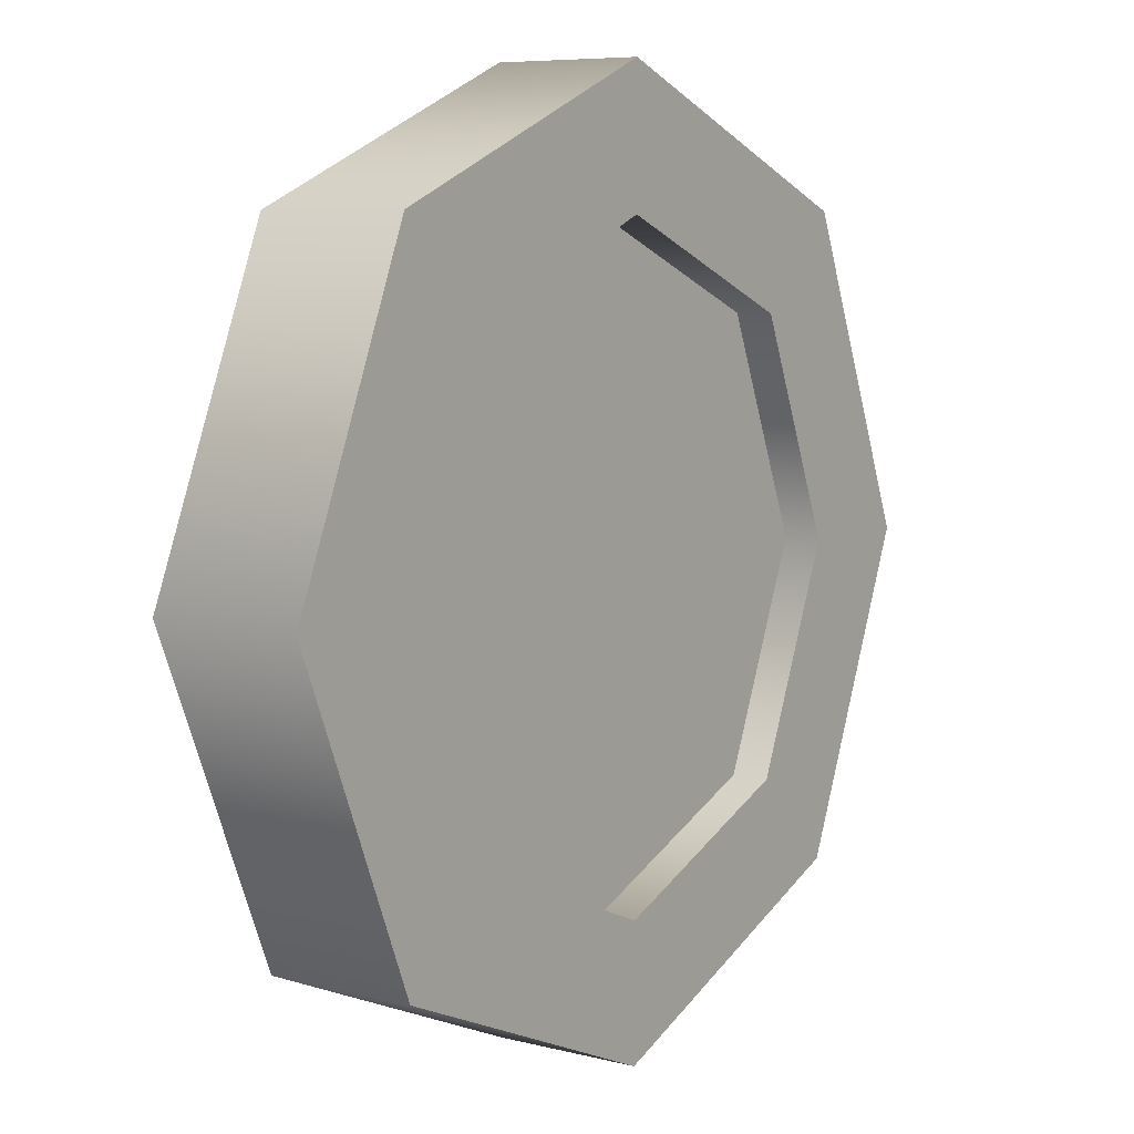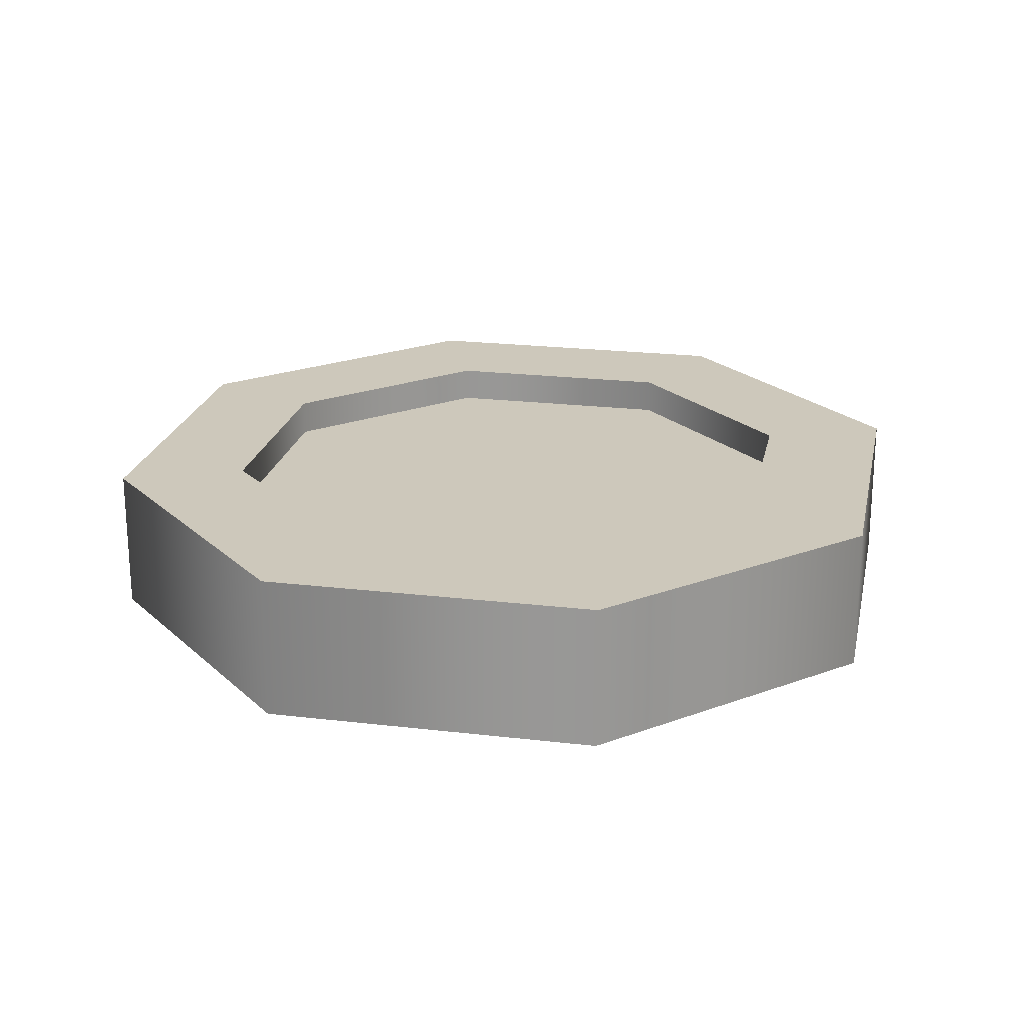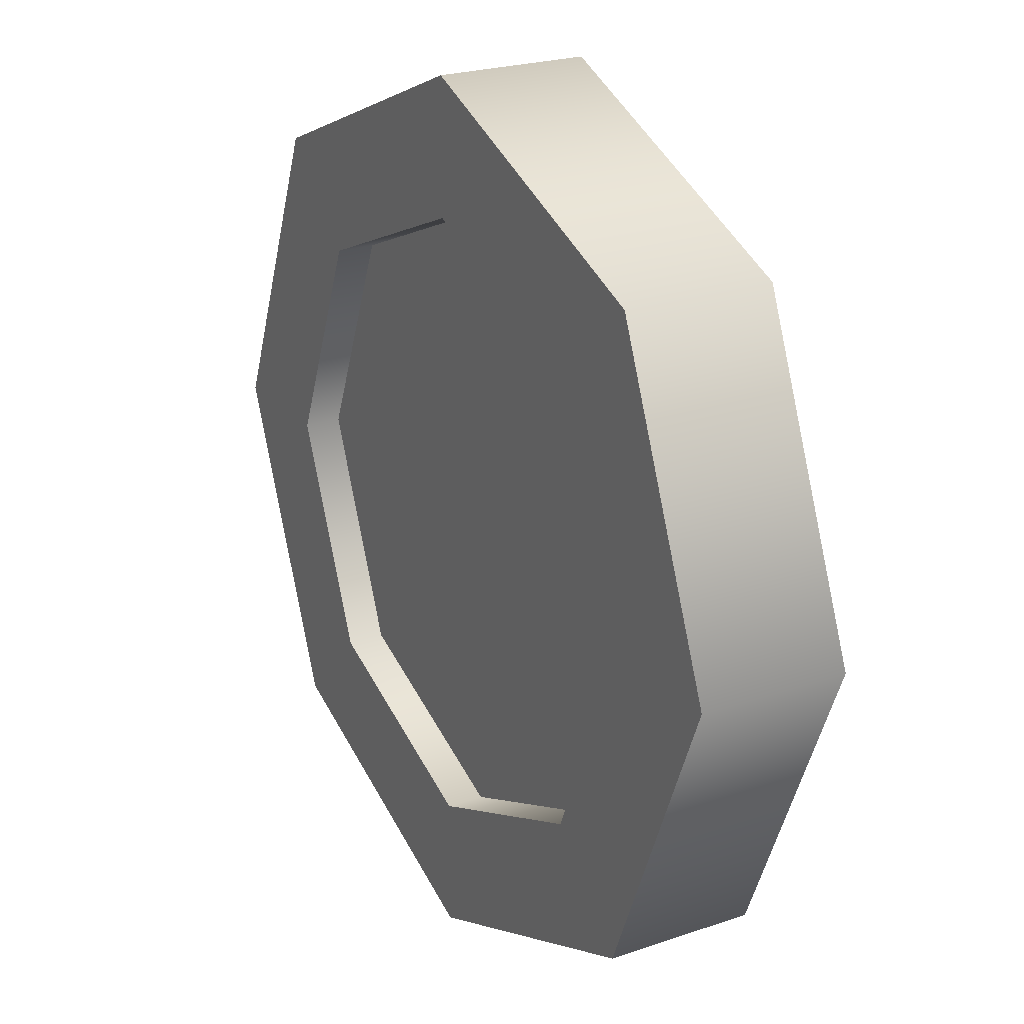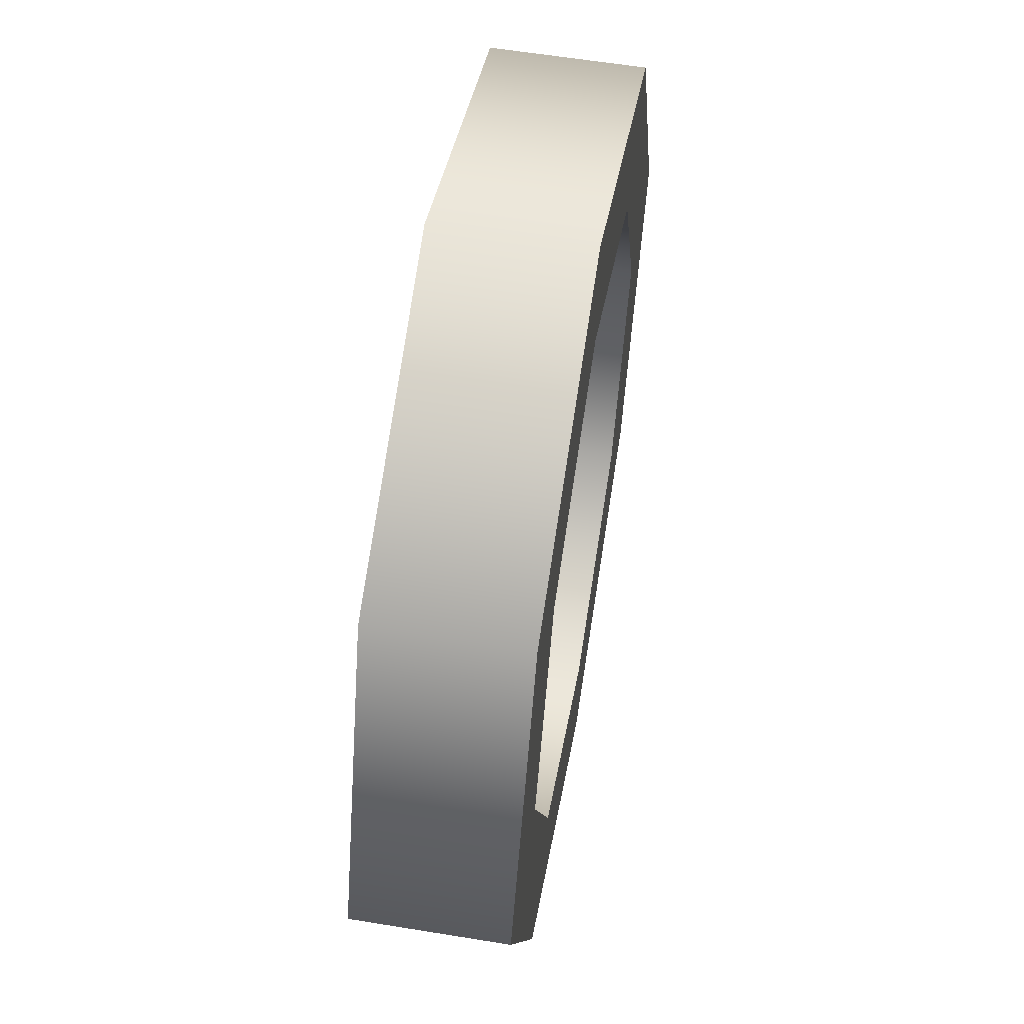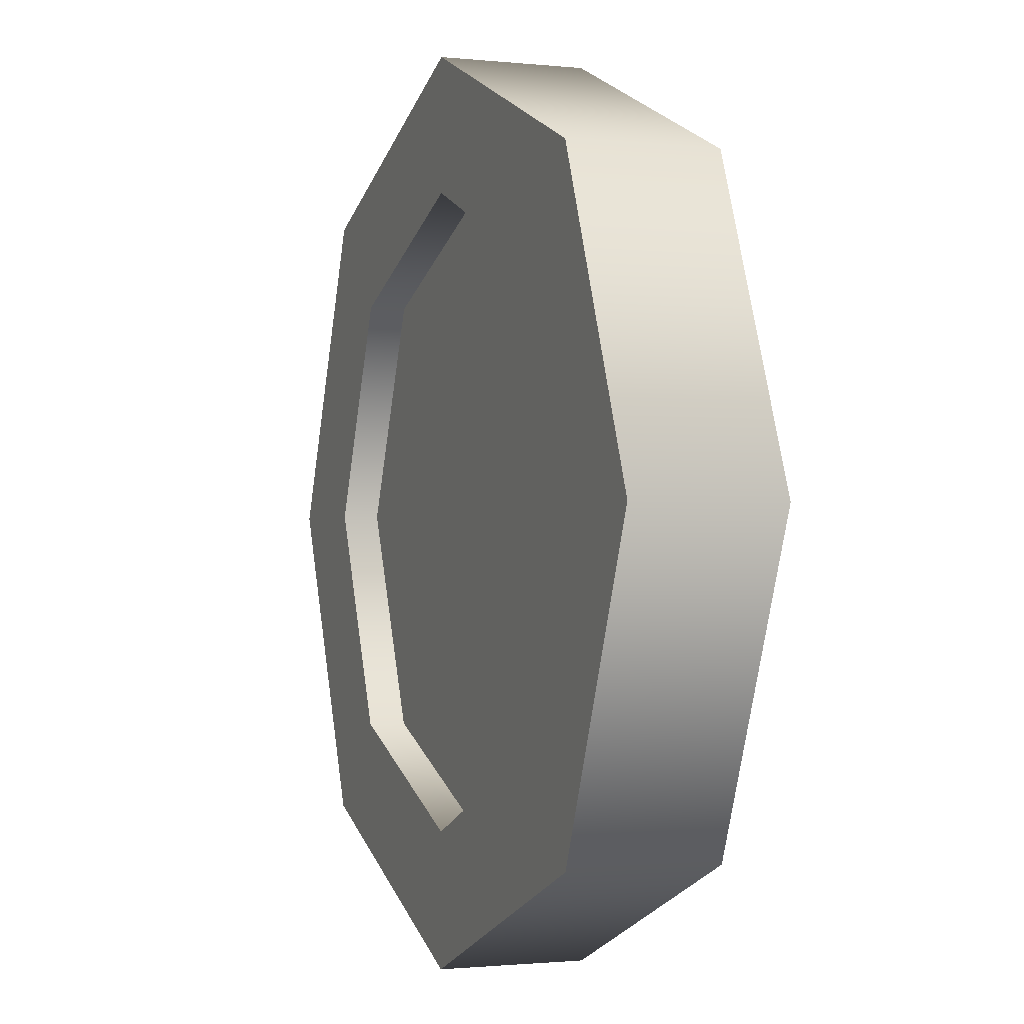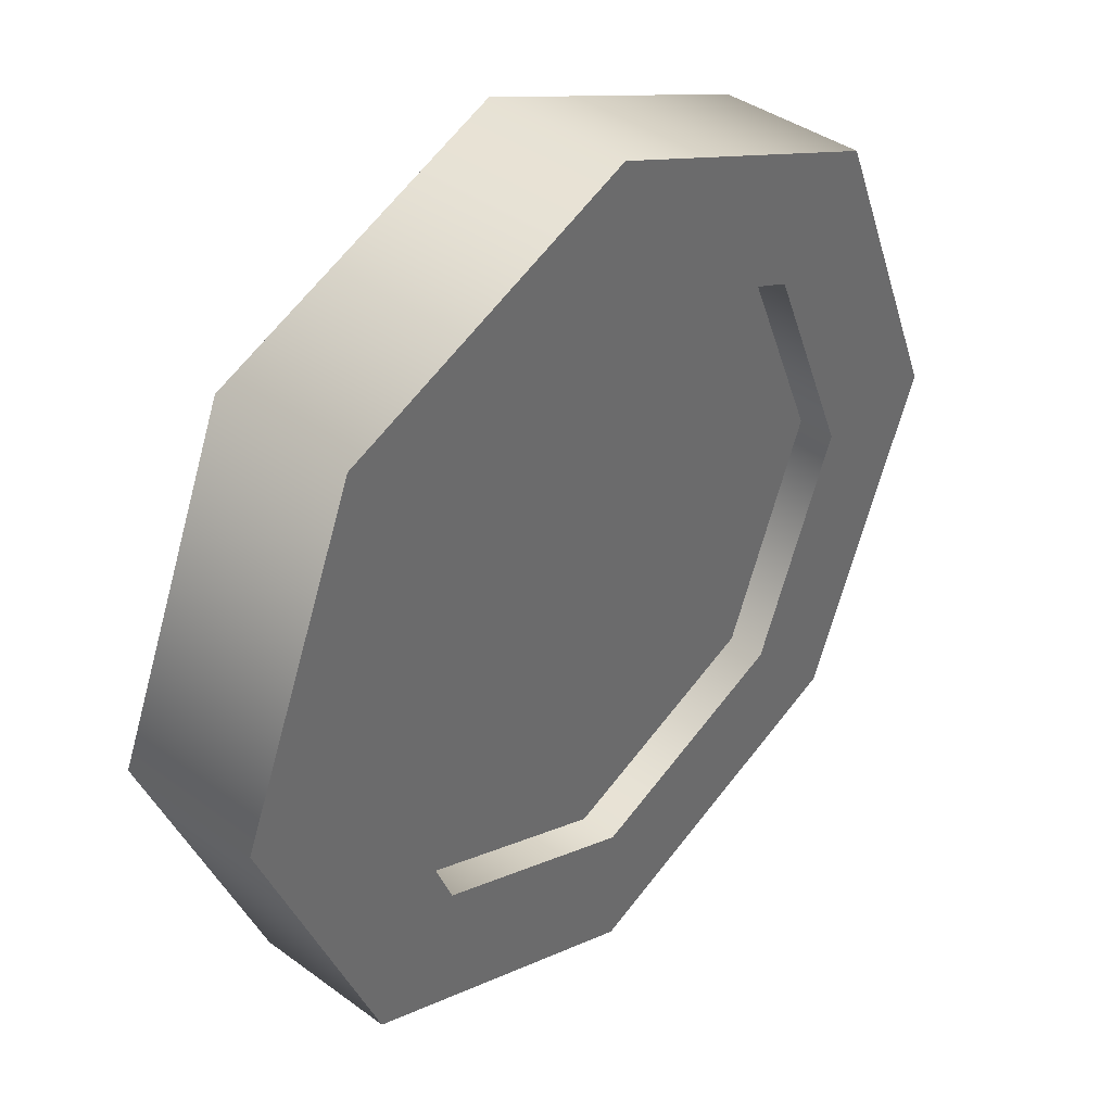
<metadata>
{"format":"obj","ext":"obj","renderer":"f3d","projection":"perspective","resolution":1024,"background":"white","views":[{"elev":7.2,"azim":-54.0,"up":"+Z"},{"elev":22.0,"azim":124.2,"up":"+Y"},{"elev":23.4,"azim":-119.9,"up":"+Z"},{"elev":58.9,"azim":99.6,"up":"+Z"},{"elev":-1.2,"azim":-111.4,"up":"+Z"},{"elev":39.5,"azim":132.3,"up":"+Z"}]}
</metadata>
<code>
g tomato-slice
v 0 0.0225 -0.063 1 1 1
v -0.005765 0.0225 -0.01392 1 1 1
v -0.04454 0.0225 -0.04454 1 1 1
v 0.005765 0.0225 0.01392 1 1 1
v 0.04454 0.0225 0.04454 1 1 1
v 0 0.0225 0.063 1 1 1
v 0.04454 0.0225 -0.04454 1 1 1
v 0.063 0.0225 0 1 1 1
v 0.01392 0.0225 -0.005765 1 1 1
v -0.01392 0.0225 0.005765 1 1 1
v -0.04454 0.0225 0.04454 1 1 1
v -0.063 0.0225 0 1 1 1
v 0.04454 0.0075 0.04454 1 1 1
v 0.005765 0.0075 0.01392 1 1 1
v 0 0.0075 0.063 1 1 1
v -0.04454 0.0075 0.04454 1 1 1
v -0.01392 0.0075 0.005765 1 1 1
v -0.063 0.0075 0 1 1 1
v -0.005765 0.0075 -0.01392 1 1 1
v 0 0.0075 -0.063 1 1 1
v -0.04454 0.0075 -0.04454 1 1 1
v 0.063 0.0075 0 1 1 1
v 0.04454 0.0075 -0.04454 1 1 1
v 0.01392 0.0075 -0.005765 1 1 1
v 0.05377 0 0.02227 1 1 1
v 0.04454 0 0.04454 1 1 1
v 0.063 0 0 1 1 1
v 0.06364 0 0.06364 1 1 1
v 0 0 0.09 1 1 1
v 0 0 0.063 1 1 1
v -0.06364 0 0.06364 1 1 1
v -0.02227 0 0.05377 1 1 1
v -0.04454 0 0.04454 1 1 1
v -0.063 0 0 1 1 1
v 0.06364 0 -0.06364 1 1 1
v 0.09 0 0 1 1 1
v 0.04454 0 -0.04454 1 1 1
v 0 0 -0.09 1 1 1
v 0.02227 0 -0.05377 1 1 1
v 0 0 -0.063 1 1 1
v -0.04454 0 -0.04454 1 1 1
v -0.06364 0 -0.06364 1 1 1
v -0.09 0 0 1 1 1
v -0.05377 0 -0.02227 1 1 1
v 0.06364 0.03 -0.06364 1 1 1
v 0.09 0.03 0 1 1 1
v 0.06364 0.03 0.06364 1 1 1
v 0 0.03 -0.09 1 1 1
v -0.06364 0.03 -0.06364 1 1 1
v -0.05377 0.0075 -0.02227 1 1 1
v 0.063 0.03 0 1 1 1
v 0.04454 0.03 -0.04454 1 1 1
v 0.02227 0.03 -0.05377 1 1 1
v 0 0.03 -0.063 1 1 1
v -0.04454 0.03 -0.04454 1 1 1
v -0.05377 0.03 -0.02227 1 1 1
v -0.063 0.03 0 1 1 1
v 0.04454 0.03 0.04454 1 1 1
v 0.05377 0.03 0.02227 1 1 1
v 0 0.03 0.09 1 1 1
v 0 0.03 0.063 1 1 1
v -0.02227 0.03 0.05377 1 1 1
v -0.06364 0.03 0.06364 1 1 1
v -0.09 0.03 0 1 1 1
v -0.04454 0.03 0.04454 1 1 1
v -0.02227 0.0075 0.05377 1 1 1
v 0.05377 0.0075 0.02227 1 1 1
v 0.02227 0.0075 -0.05377 1 1 1
v 0.02227 0.0225 -0.05377 1 1 1
v -0.05377 0.0225 -0.02227 1 1 1
v -0.02227 0.0225 0.05377 1 1 1
v 0.05377 0.0225 0.02227 1 1 1
v -0.05377 0.0225 -0.02227 1 1 1
v -0.04454 0.0225 -0.04454 1 1 1
v -0.063 0.0225 0 1 1 1
v -0.01392 0.0225 0.005765 1 1 1
v -0.005765 0.0225 -0.01392 1 1 1
v -0.02227 0.0225 0.05377 1 1 1
v -0.04454 0.0225 0.04454 1 1 1
v 0 0.0225 0.063 1 1 1
v 0 0.0225 -0.063 1 1 1
v 0.005765 0.0225 0.01392 1 1 1
v 0.01392 0.0225 -0.005765 1 1 1
v 0.04454 0.0225 0.04454 1 1 1
v 0.02227 0.0225 -0.05377 1 1 1
v 0.04454 0.0225 -0.04454 1 1 1
v 0.05377 0.0225 0.02227 1 1 1
v 0.063 0.0225 0 1 1 1
f 3 2 1
f 6 5 4
f 9 8 7
f 12 11 10
f 15 14 13
f 18 17 16
f 21 20 19
f 24 23 22
f 27 26 25
f 28 26 27
f 26 28 29
f 26 29 30
f 30 29 31
f 30 31 32
f 32 31 33
f 33 31 34
f 35 28 27
f 28 35 36
f 35 27 37
f 35 37 38
f 38 37 39
f 38 39 40
f 38 40 41
f 38 41 42
f 42 34 31
f 42 31 43
f 42 41 44
f 42 44 34
f 46 35 45
f 35 46 36
f 20 41 40
f 41 20 21
f 47 36 46
f 36 47 28
f 16 34 18
f 34 16 33
f 48 35 38
f 35 48 45
f 49 38 42
f 38 49 48
f 50 41 21
f 41 50 44
f 44 50 18
f 44 18 34
f 15 26 30
f 26 15 13
f 45 47 46
f 47 45 51
f 51 45 52
f 52 45 48
f 52 48 53
f 53 48 54
f 54 48 49
f 54 49 55
f 55 49 56
f 56 49 57
f 58 47 51
f 58 51 59
f 47 58 60
f 60 58 61
f 60 61 62
f 60 62 63
f 63 57 49
f 63 49 64
f 63 62 65
f 63 65 57
f 16 32 33
f 32 16 30
f 30 16 15
f 15 16 66
f 31 64 43
f 64 31 63
f 47 29 28
f 29 47 60
f 27 23 37
f 23 27 22
f 60 31 29
f 31 60 63
f 25 22 27
f 22 25 67
f 67 25 26
f 67 26 13
f 43 49 42
f 49 43 64
f 23 39 37
f 39 23 40
f 40 23 20
f 20 23 68
f 52 69 7
f 69 52 1
f 1 52 54
f 54 52 53
f 54 3 1
f 3 54 55
f 8 52 7
f 52 8 51
f 56 3 55
f 3 56 70
f 70 56 57
f 70 57 12
f 65 12 57
f 12 65 11
f 65 71 11
f 71 65 6
f 6 65 61
f 61 65 62
f 72 51 8
f 51 72 59
f 59 72 5
f 59 5 58
f 61 5 6
f 5 61 58
f 75 74 73
f 21 18 50
f 76 74 75
f 74 76 77
f 78 77 76
f 78 76 79
f 80 77 78
f 80 81 77
f 82 81 80
f 83 81 82
f 84 83 82
f 83 85 81
f 85 83 86
f 87 83 84
f 83 87 88
f 67 24 22
f 24 67 13
f 24 13 14
f 20 24 14
f 20 14 15
f 68 24 20
f 24 68 23
f 20 15 19
f 19 15 66
f 19 66 17
f 17 66 16
f 17 21 19
f 21 17 18
g tomato-slice
f 3 2 1
f 6 5 4
f 9 8 7
f 12 11 10
f 15 14 13
f 18 17 16
f 21 20 19
f 24 23 22
f 27 26 25
f 28 26 27
f 26 28 29
f 26 29 30
f 30 29 31
f 30 31 32
f 32 31 33
f 33 31 34
f 35 28 27
f 28 35 36
f 35 27 37
f 35 37 38
f 38 37 39
f 38 39 40
f 38 40 41
f 38 41 42
f 42 34 31
f 42 31 43
f 42 41 44
f 42 44 34
f 46 35 45
f 35 46 36
f 20 41 40
f 41 20 21
f 47 36 46
f 36 47 28
f 16 34 18
f 34 16 33
f 48 35 38
f 35 48 45
f 49 38 42
f 38 49 48
f 50 41 21
f 41 50 44
f 44 50 18
f 44 18 34
f 15 26 30
f 26 15 13
f 45 47 46
f 47 45 51
f 51 45 52
f 52 45 48
f 52 48 53
f 53 48 54
f 54 48 49
f 54 49 55
f 55 49 56
f 56 49 57
f 58 47 51
f 58 51 59
f 47 58 60
f 60 58 61
f 60 61 62
f 60 62 63
f 63 57 49
f 63 49 64
f 63 62 65
f 63 65 57
f 16 32 33
f 32 16 30
f 30 16 15
f 15 16 66
f 31 64 43
f 64 31 63
f 47 29 28
f 29 47 60
f 27 23 37
f 23 27 22
f 60 31 29
f 31 60 63
f 25 22 27
f 22 25 67
f 67 25 26
f 67 26 13
f 43 49 42
f 49 43 64
f 23 39 37
f 39 23 40
f 40 23 20
f 20 23 68
f 52 69 7
f 69 52 1
f 1 52 54
f 54 52 53
f 54 3 1
f 3 54 55
f 8 52 7
f 52 8 51
f 56 3 55
f 3 56 70
f 70 56 57
f 70 57 12
f 65 12 57
f 12 65 11
f 65 71 11
f 71 65 6
f 6 65 61
f 61 65 62
f 72 51 8
f 51 72 59
f 59 72 5
f 59 5 58
f 61 5 6
f 5 61 58
f 75 74 73
f 21 18 50
f 76 74 75
f 74 76 77
f 78 77 76
f 78 76 79
f 80 77 78
f 80 81 77
f 82 81 80
f 83 81 82
f 84 83 82
f 83 85 81
f 85 83 86
f 87 83 84
f 83 87 88
f 67 24 22
f 24 67 13
f 24 13 14
f 20 24 14
f 20 14 15
f 68 24 20
f 24 68 23
f 20 15 19
f 19 15 66
f 19 66 17
f 17 66 16
f 17 21 19
f 21 17 18

</code>
